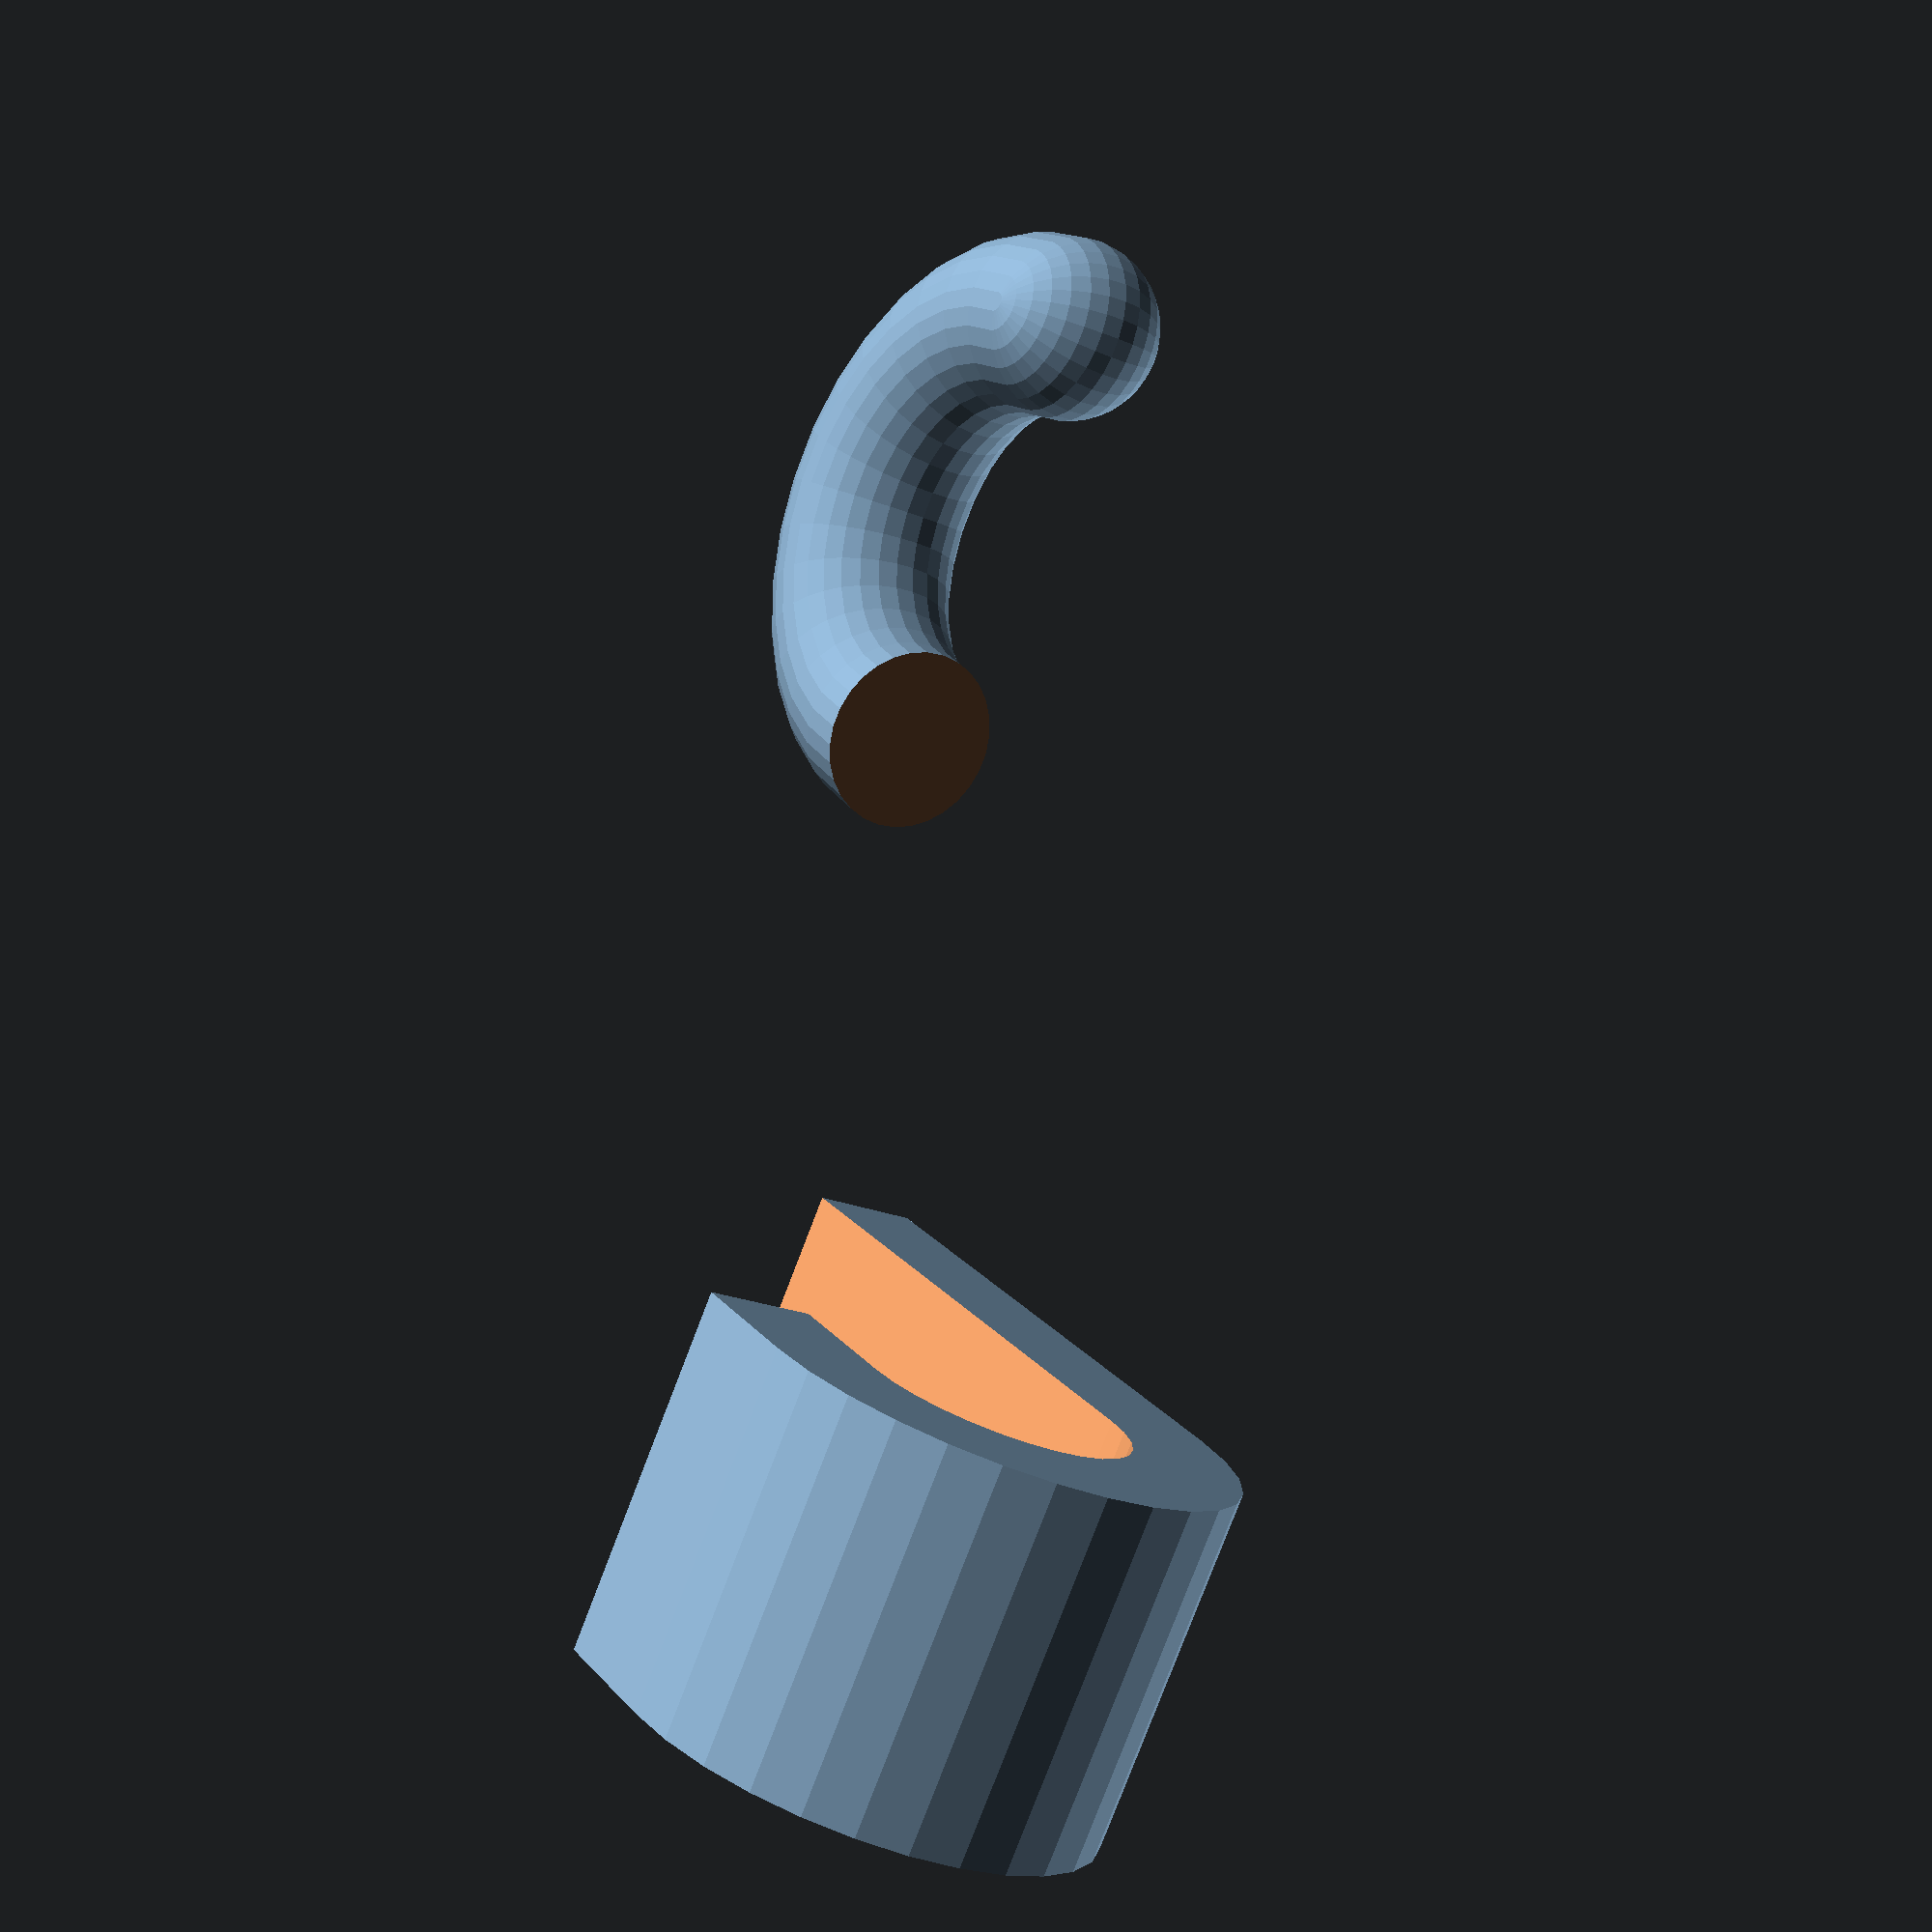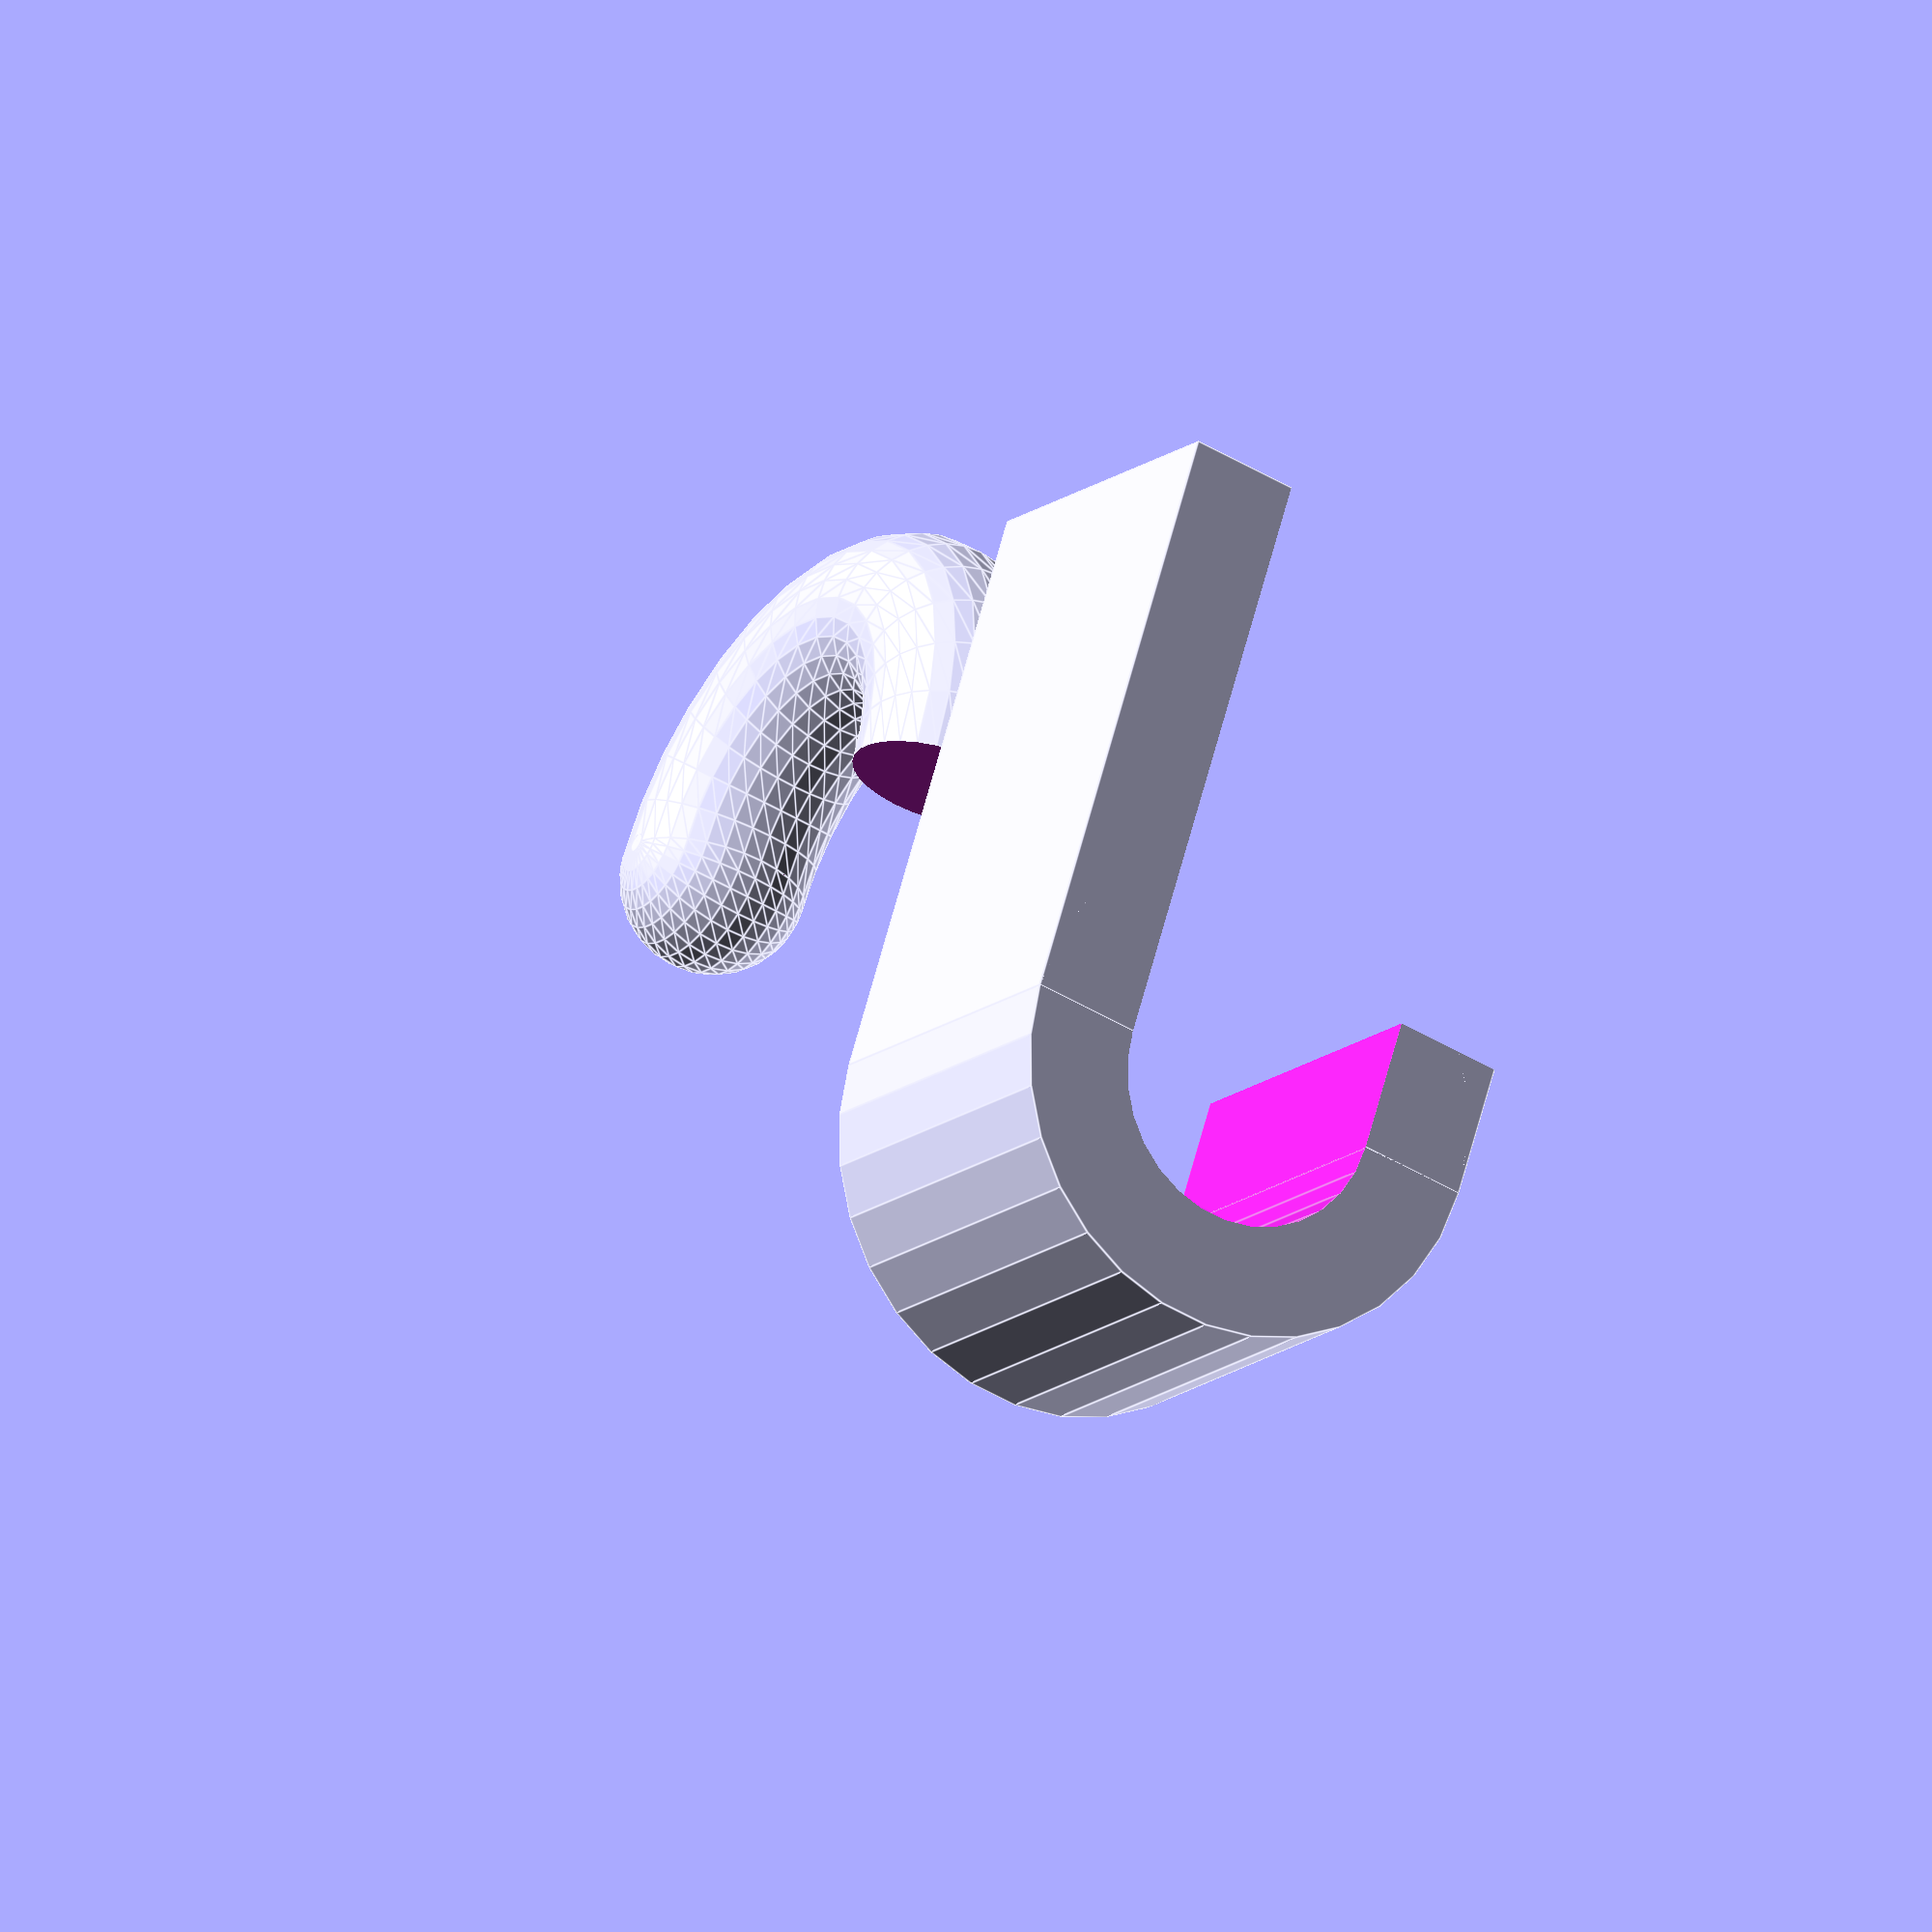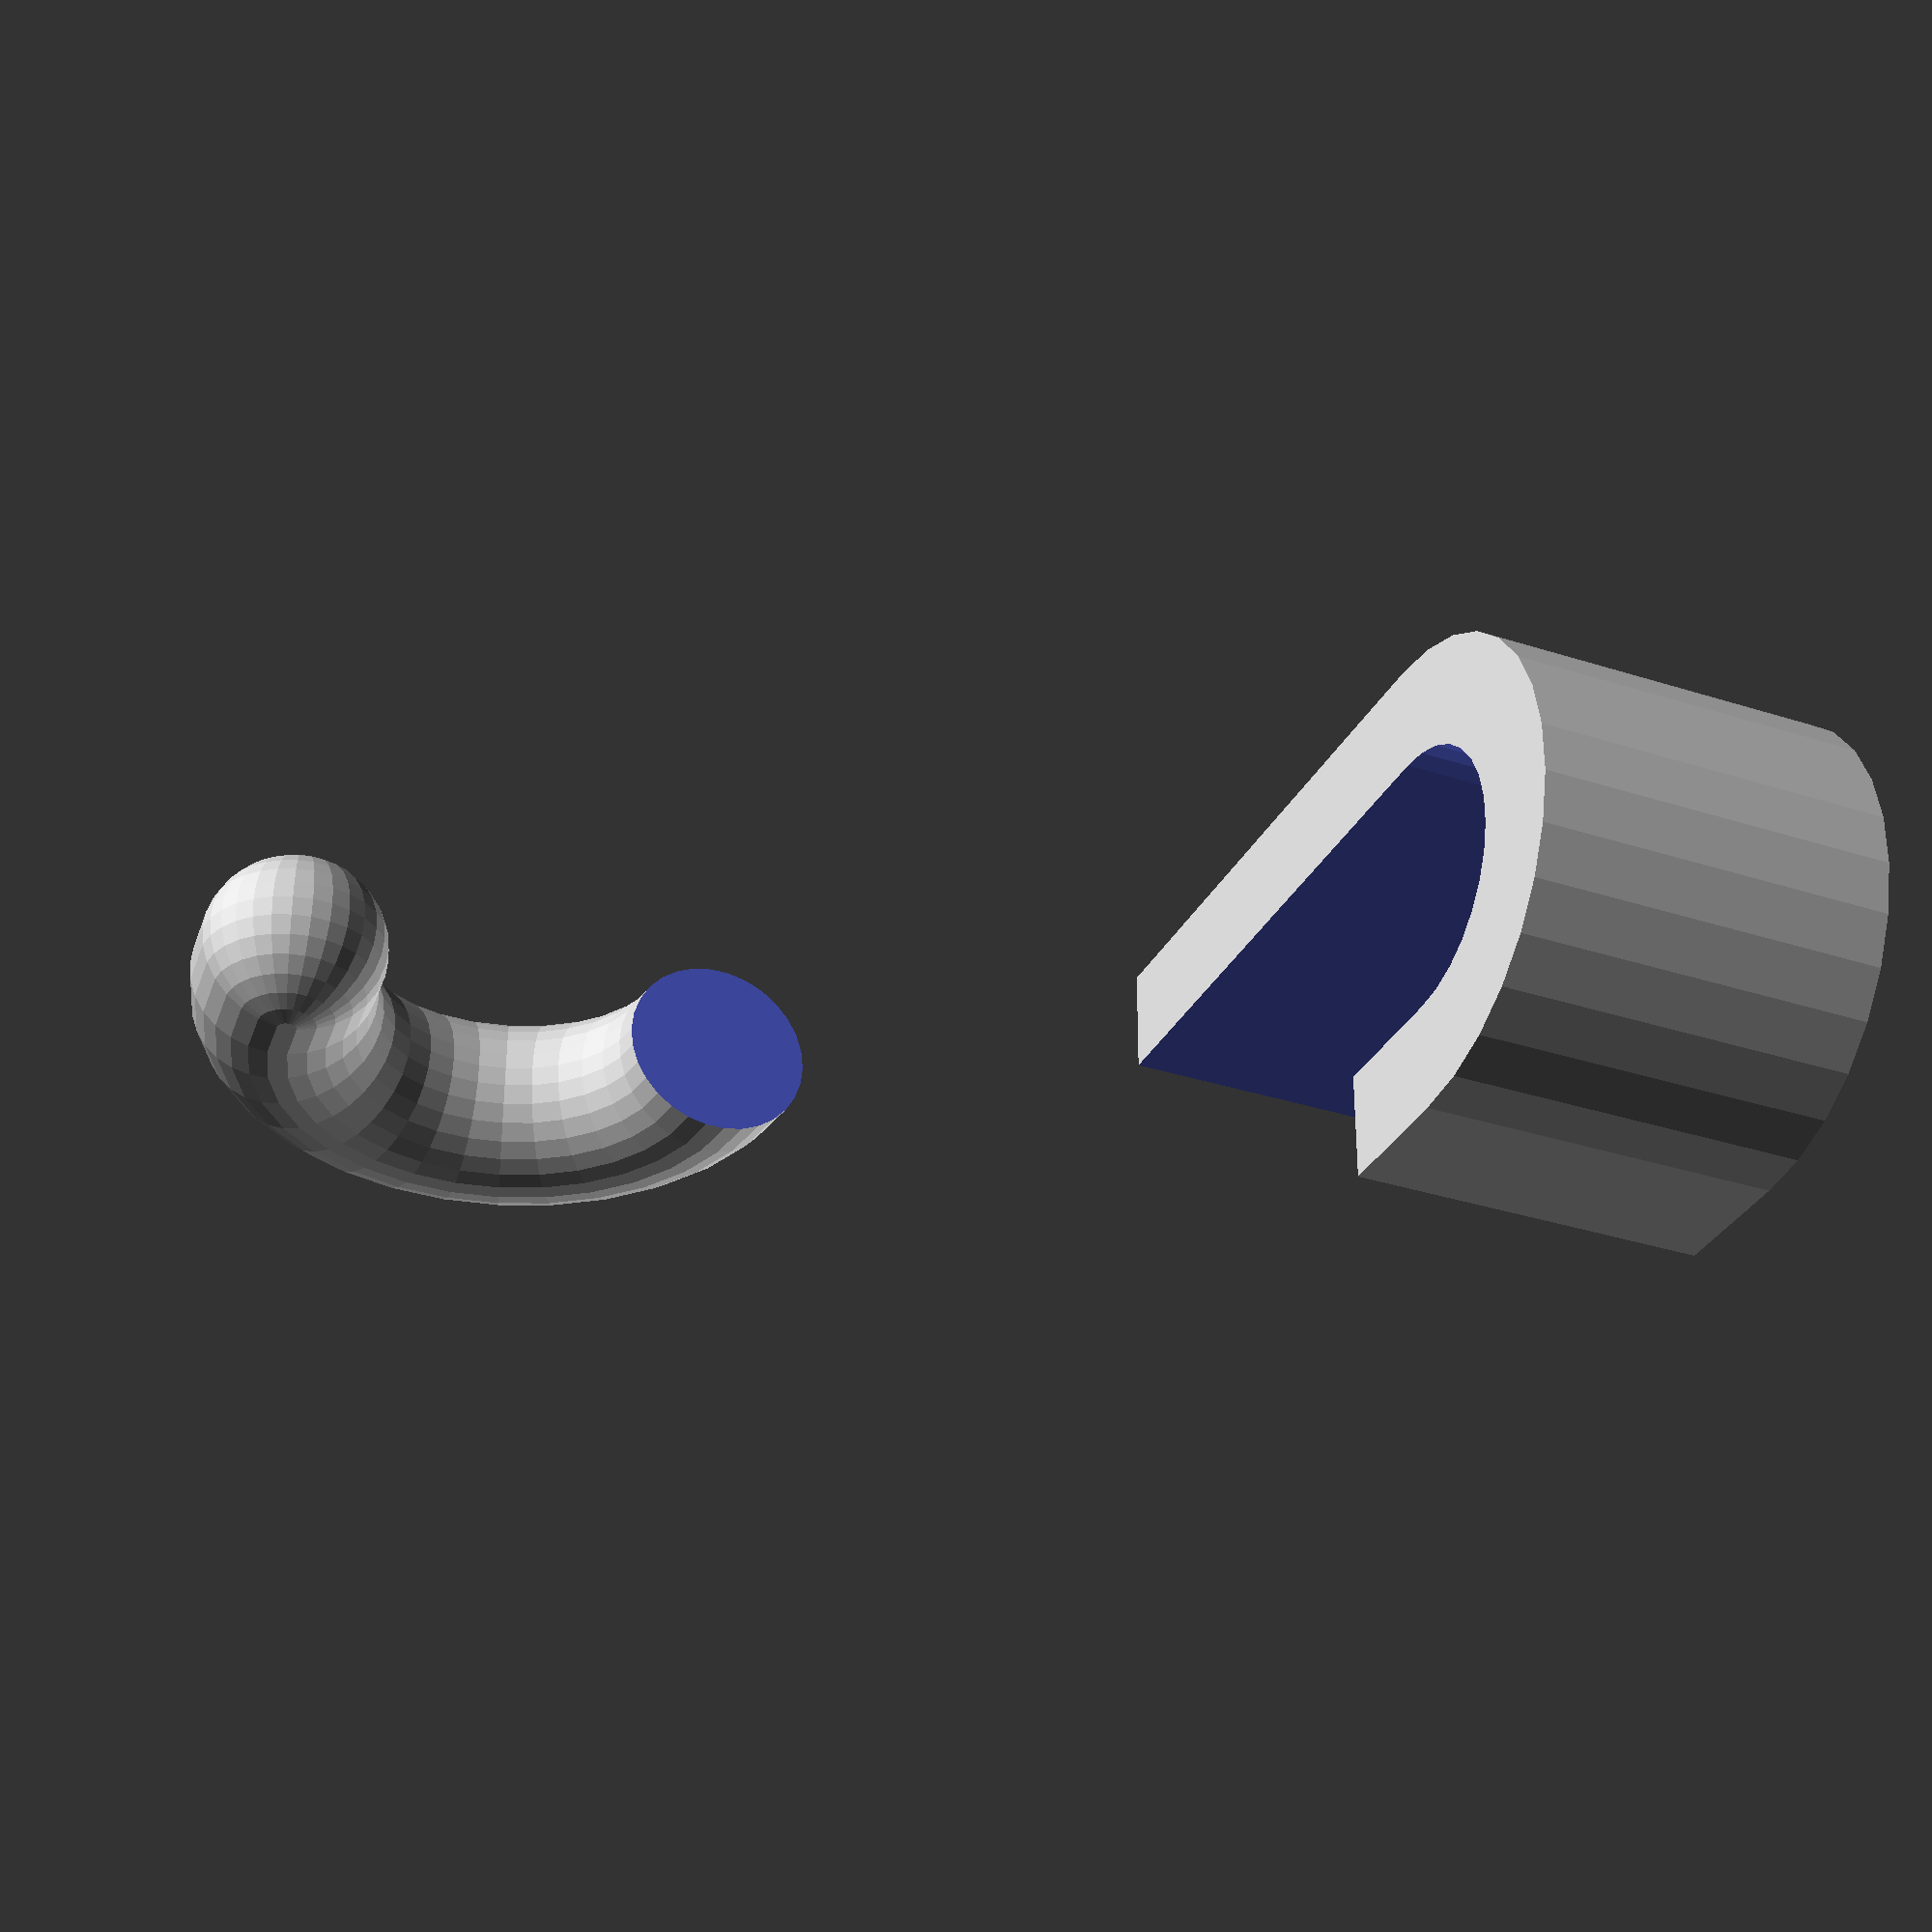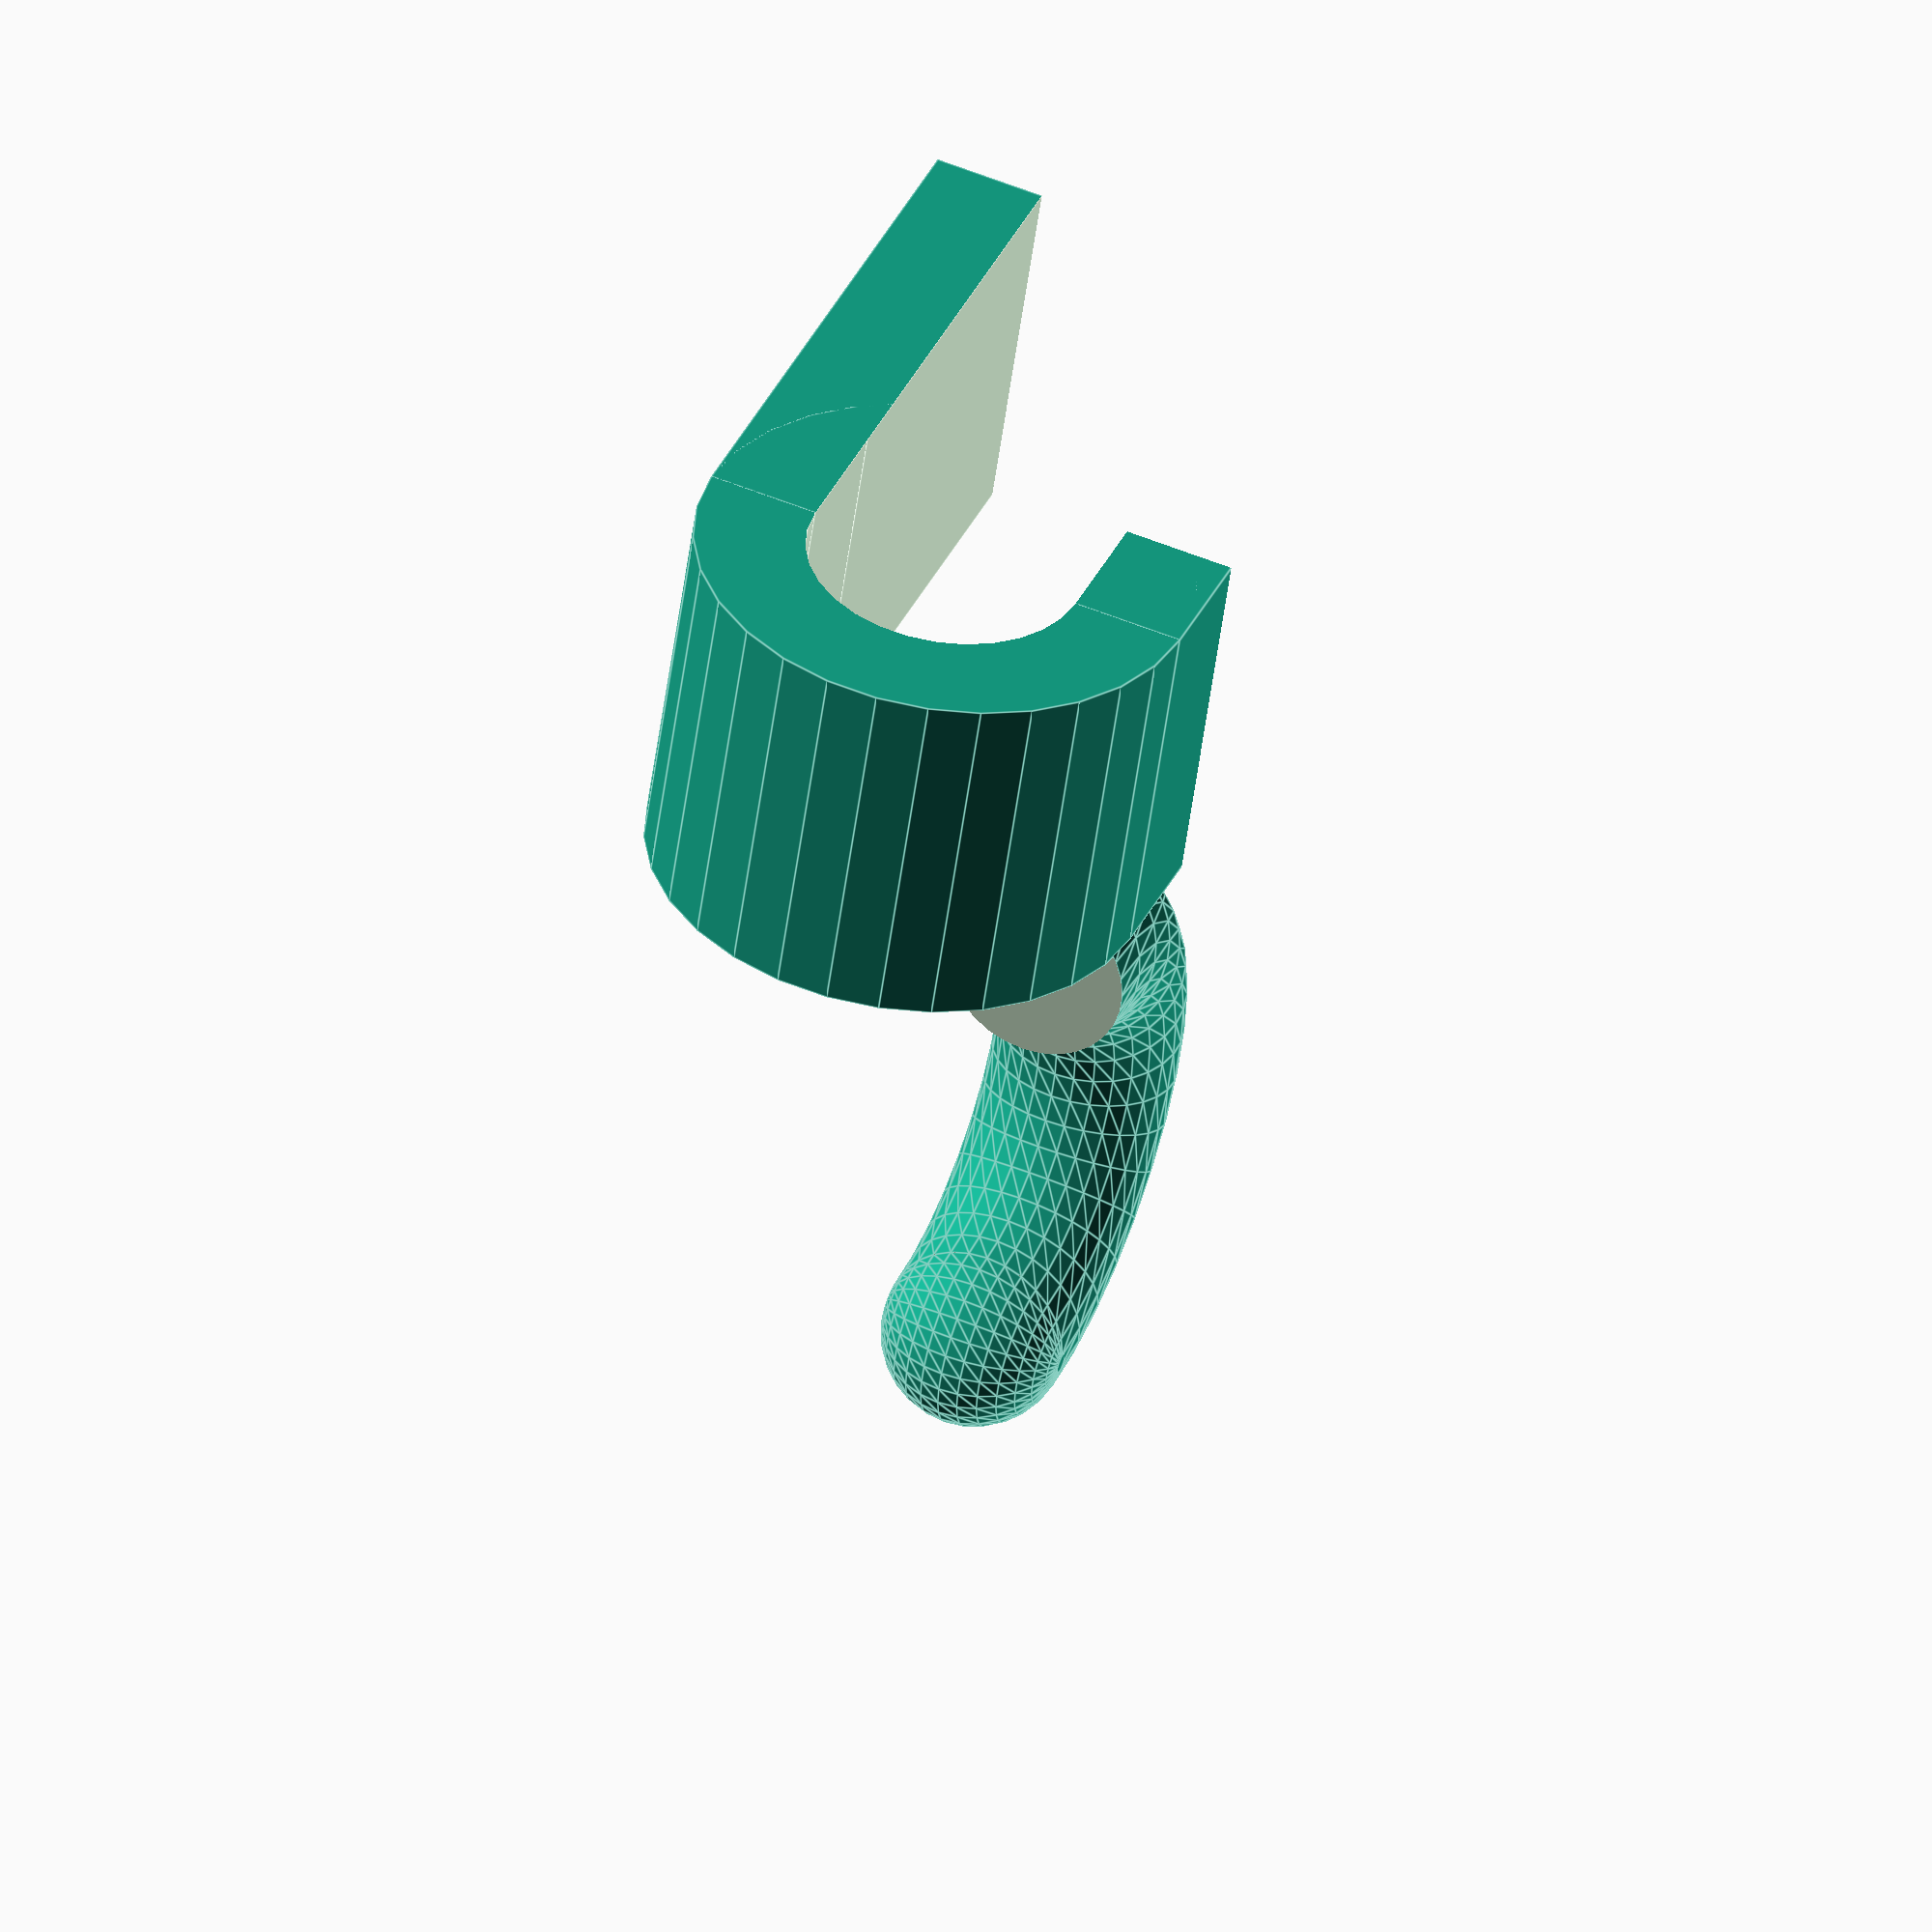
<openscad>
use <MCAD/boxes.scad>

NEGATIVE_FACTOR = -1;

HOOK_DIAMETER = 5;
TORUS_DIAMETER = 12;

DELTA = 0.1;

D=7.5;
t=3;
h=10;
R=D/2+t;

$fs=0.05;

l=D+D/2+5;

function half(number) = number / 2;

function radius(diameter) = half(diameter);

module torus(diameter, tubeDiameter){
	rotate_extrude(convexity = 10) 
		translate([radius(diameter), 0, 0]) 
			circle(r = radius(tubeDiameter));
}

module cuboid(diameter, tubeDiameter) {
	cuboid_length = tubeDiameter + diameter;
	cuboid_width = half(cuboid_length);
	cuboid_height = tubeDiameter + DELTA;
	dimensions = [cuboid_length, cuboid_width, cuboid_height];

	offset_x = NEGATIVE_FACTOR * half(cuboid_length);
	offset_z = NEGATIVE_FACTOR * half(cuboid_height);
	offset = [offset_x, 0, offset_z];

	translate(offset)
		cube(dimensions);
}

module halfTorus(diameter, tubeDiameter){
	difference() {
            torus(diameter, tubeDiameter);
            cuboid(diameter, tubeDiameter);
        }
}

module hookRoundedEnd(diameter, tubeDiameter){
	translate([radius(diameter), 0, 0]) 
				sphere(r = radius(tubeDiameter));
}

module hook() {
    union() {
        halfTorus(TORUS_DIAMETER, HOOK_DIAMETER);
        hookRoundedEnd(TORUS_DIAMETER, HOOK_DIAMETER);
    };
}

module hangerBox() {
	translate([0, l -3 + h/2, 0]) {
        roundedBox([R*2, h, h], radius=1, sidesonly=true);

        translate([0, 0, h/2 + R]) 
			difference() {
            translate([0, 0, HOOK_DIAMETER/4 -2]) 
				roundedBox([R*2, h, R*2 +4 + HOOK_DIAMETER/2], radius=1);
            rotate([90, 0, 0]) 
				cylinder(r= D/2, h= h + 0.1, center=true);
            translate([D/2, 0, 0]) 
				cube([D, h+0.1, D], center=true);
        	}
    }
}

module externalCurvedPart() {
	union() {
		cylinder(r= R, h= h, center=true);

		translate([0, l/2, 0]) 
			cube([R*2, l, h], center=true);
	}
}

module internalCurvedPart() {
	cylinder(r= D/2, h= h + 0.1, center=true);

    translate([0, l/2, 0]) 
		cube([D, l + 0.1, h + 0.1], center=true);

	translate([t, D + 4, 0]) 
		cube([2*R, D + 8.1, h + 0.1], center=true);
}

module hangerCurvedPart() {
	difference() {
        externalCurvedPart();
        internalCurvedPart();
    }

    translate([D/2 + t/2, D/2, 0]) 
		roundedBox([t, 2, h], radius=1, sidesonly=true);
}

module hanger() {
    hangerCurvedPart();

    hangerBox();

    translate([0, l -3 + h - radius(TORUS_DIAMETER)- HOOK_DIAMETER/2, radius(TORUS_DIAMETER) + h/2 + R*2])
    	rotate([180, 0, 0]) 
    		rotate([0, 90, 0]) 
    			hook();
}

mirror([0, 1, 0]) 
	rotate([0, -90, 0]) 
		hanger();





</openscad>
<views>
elev=201.8 azim=306.6 roll=127.0 proj=p view=solid
elev=226.1 azim=333.0 roll=304.7 proj=o view=edges
elev=303.1 azim=24.0 roll=0.1 proj=p view=wireframe
elev=125.0 azim=109.6 roll=246.9 proj=o view=edges
</views>
